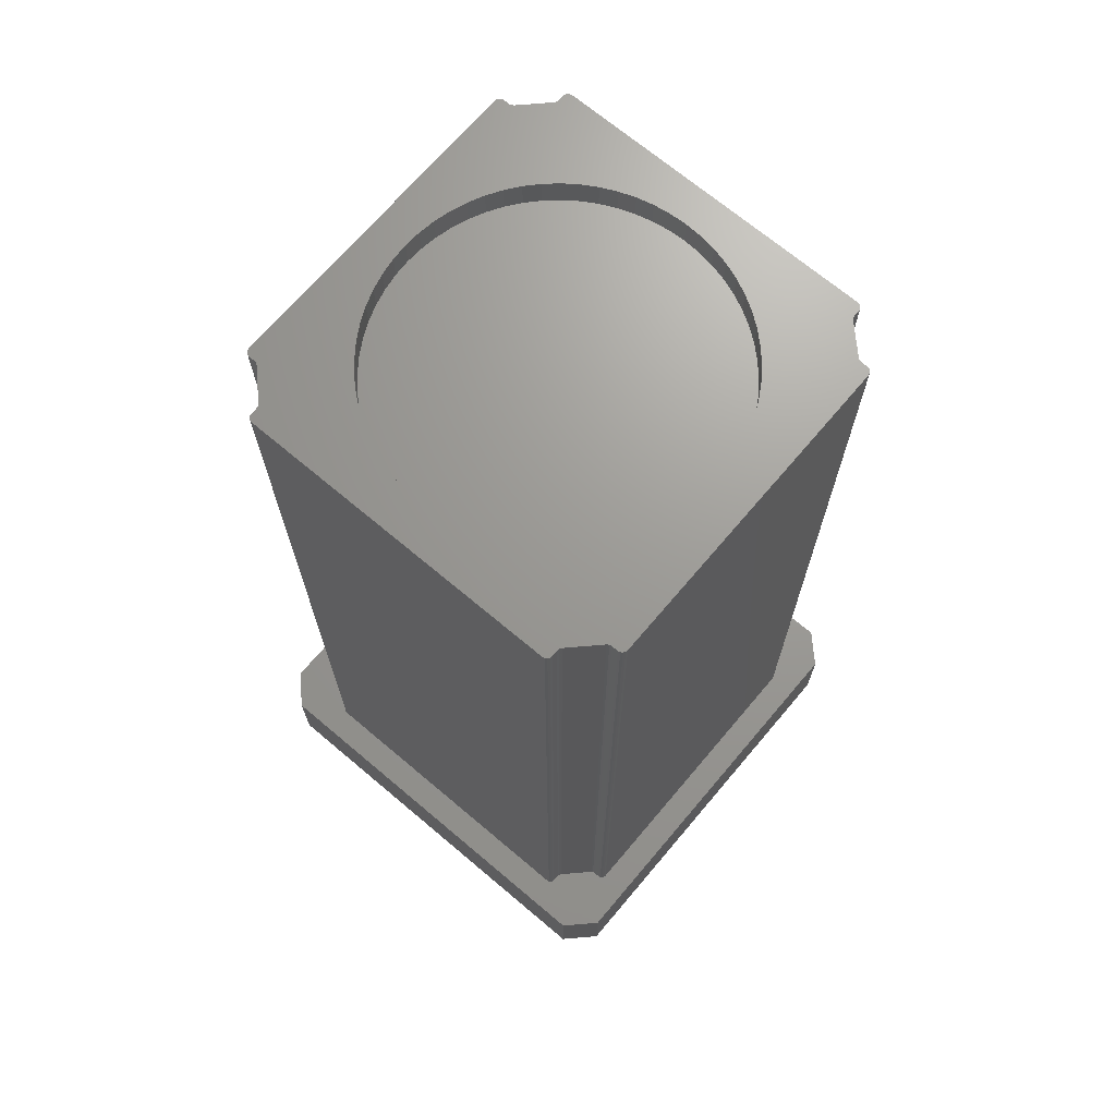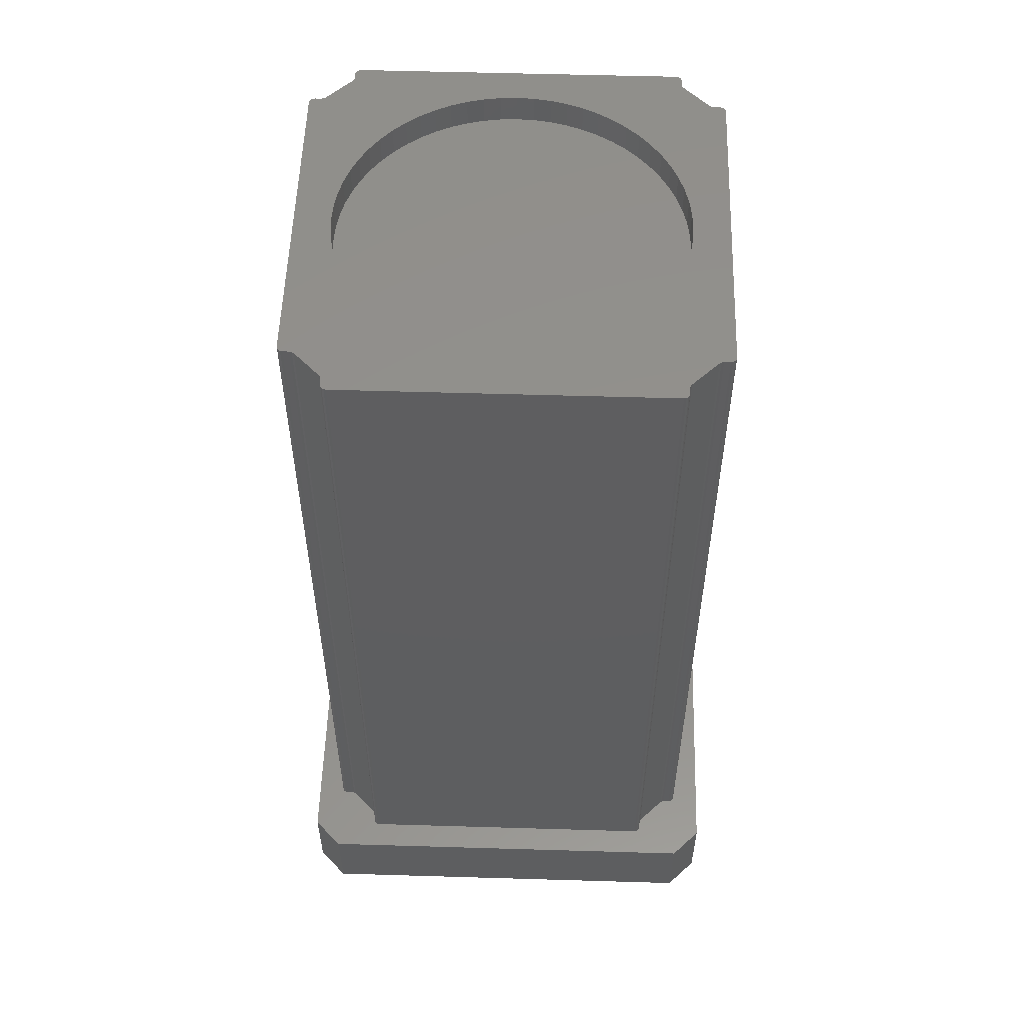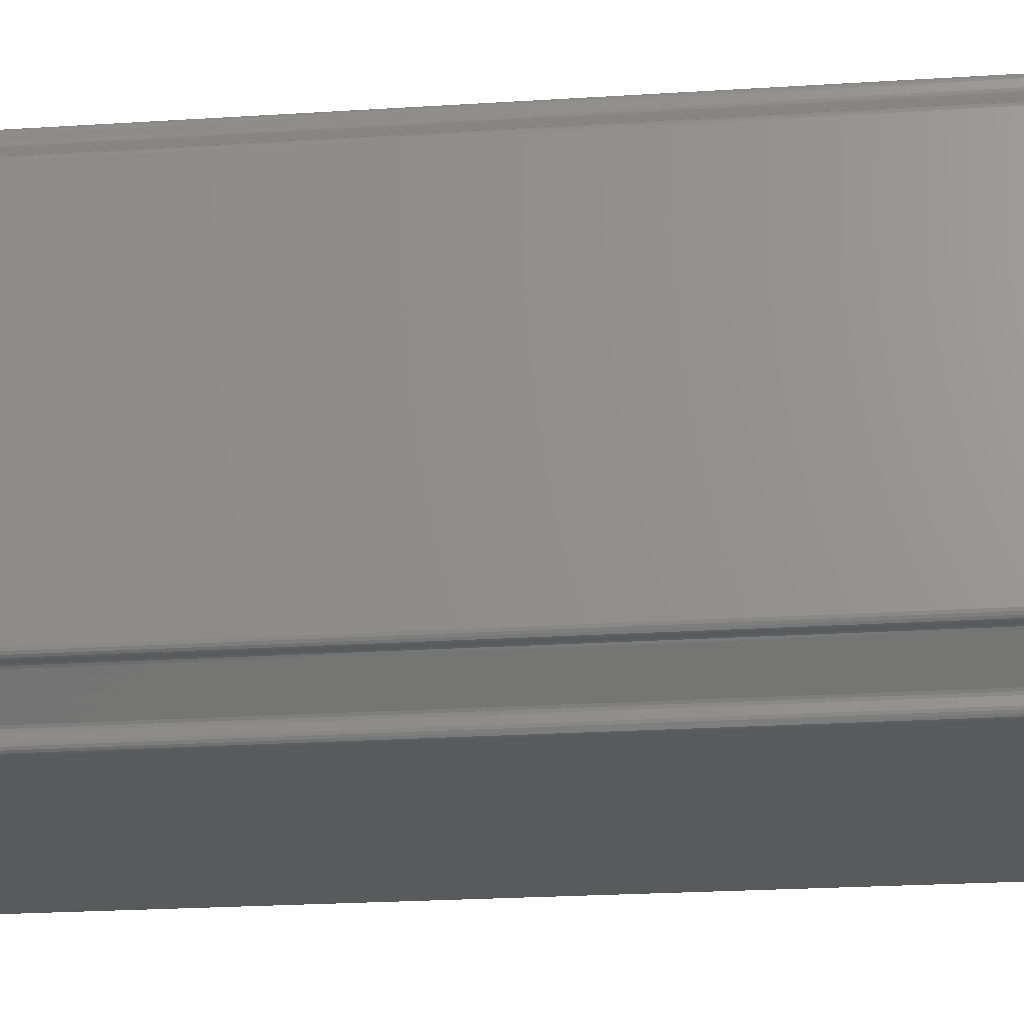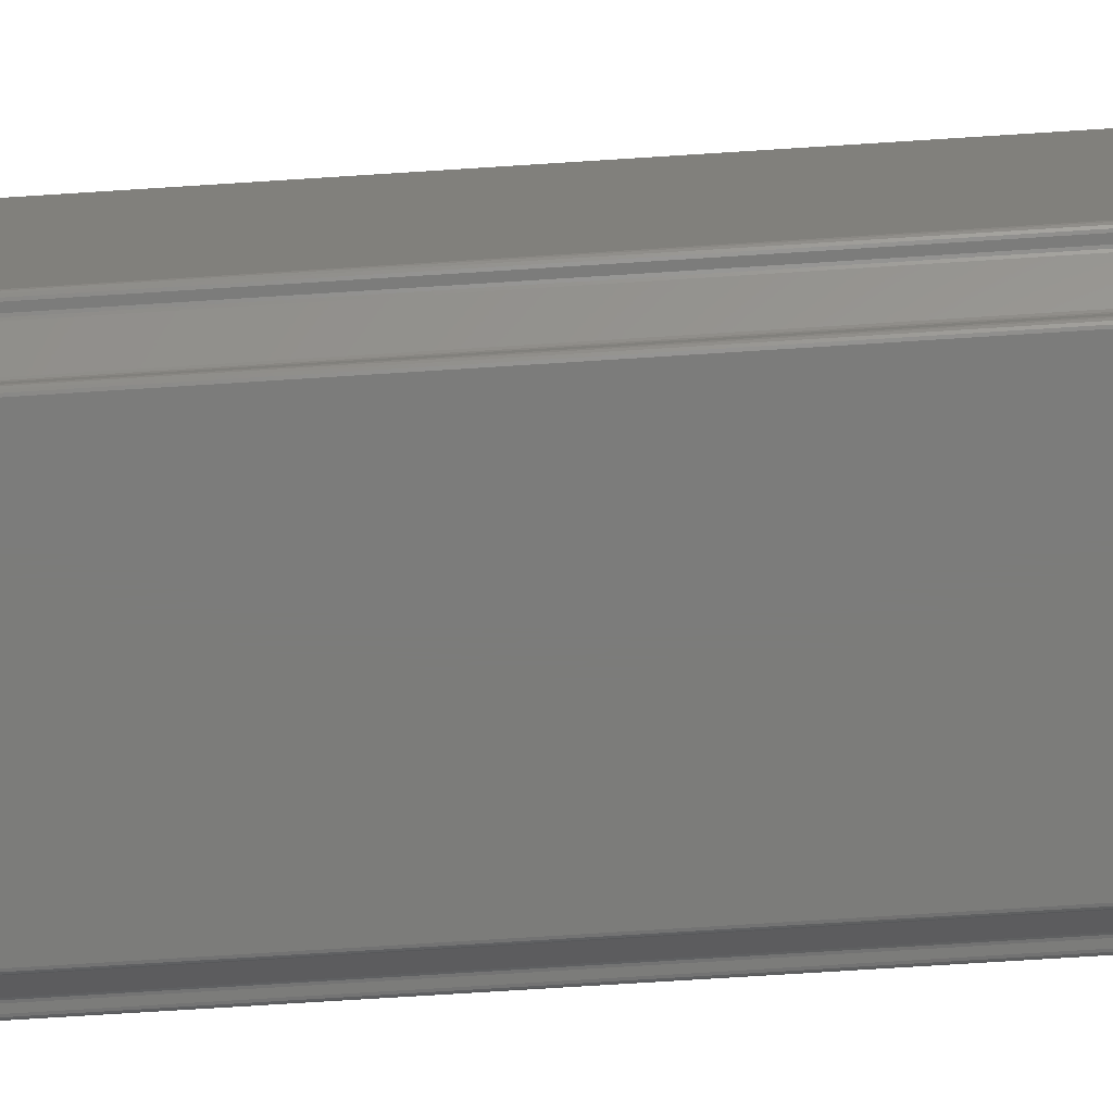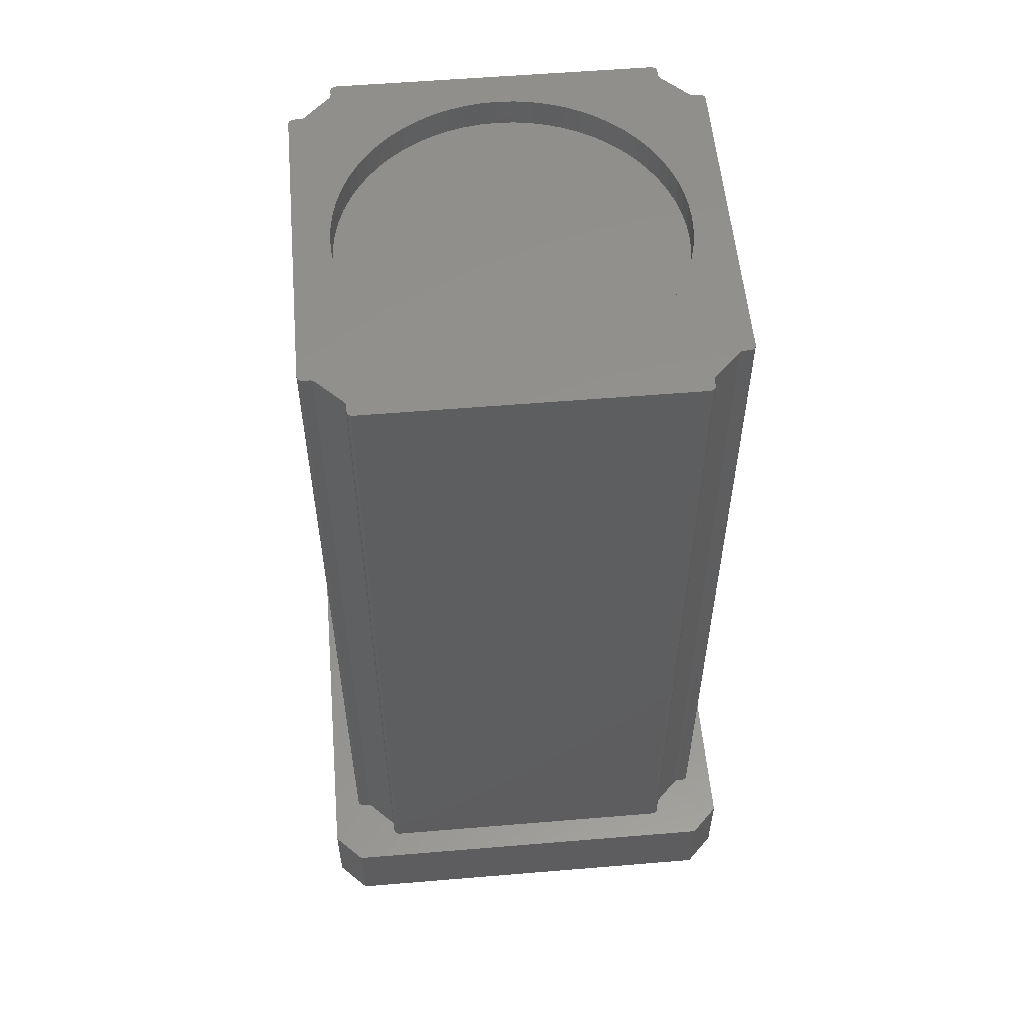
<metadata>
{"format":"stl","ext":"stl","renderer":"f3d","projection":"perspective","resolution":1024,"background":"white","views":[{"elev":69.5,"azim":-49.8,"up":"+Y"},{"elev":54.6,"azim":1.8,"up":"+Y"},{"elev":-22.9,"azim":96.3,"up":"+Z"},{"elev":-75.3,"azim":-86.4,"up":"+Z"},{"elev":55.6,"azim":85.0,"up":"+Y"}]}
</metadata>
<code>
# stl→obj: 273 verts, 540 faces
v -58.09 30 66.91
v -72.5 30 82.5
v -57.5 30 70.5
v -57.65 30 67.56
v -57.5 30 68.33
v -82.5 30 72.5
v -66.91 30 58.09
v -57.35 30 71.27
v -55.5 30 72.5
v -56.27 30 72.35
v -56.91 30 71.91
v 55.5 30 72.5
v -71.27 30 57.35
v -70.5 30 57.5
v -72.35 30 56.27
v -72.5 30 55.5
v -71.91 30 56.91
v -67.56 30 57.65
v -68.33 30 57.5
v -72.5 30 -55.5
v 72.5 30 82.5
v 56.27 30 72.35
v 57.35 30 71.27
v 56.91 30 71.91
v 82.5 30 72.5
v 66.91 30 58.09
v 57.5 30 68.33
v 57.5 30 70.5
v 58.09 30 66.91
v 57.65 30 67.56
v 70.5 30 57.5
v 68.33 30 57.5
v 67.56 30 57.65
v 71.27 30 57.35
v 72.5 30 55.5
v 72.35 30 56.27
v 71.91 30 56.91
v 72.5 30 -55.5
v -82.5 30 -72.5
v -72.35 30 -56.27
v -71.27 30 -57.35
v -70.5 30 -57.5
v -71.91 30 -56.91
v -66.91 30 -58.09
v -68.33 30 -57.5
v -67.56 30 -57.65
v -58.09 30 -66.91
v -57.65 30 -67.56
v -57.5 30 -68.33
v -57.5 30 -70.5
v -72.5 30 -82.5
v -57.35 30 -71.27
v -56.91 30 -71.91
v -56.27 30 -72.35
v -55.5 30 -72.5
v 72.5 30 -82.5
v 66.91 30 -58.09
v 67.56 30 -57.65
v 68.33 30 -57.5
v 70.5 30 -57.5
v 82.5 30 -72.5
v 72.35 30 -56.27
v 71.27 30 -57.35
v 71.91 30 -56.91
v 58.09 30 -66.91
v 56.91 30 -71.91
v 57.35 30 -71.27
v 55.5 30 -72.5
v 56.27 30 -72.35
v 57.5 30 -70.5
v 57.5 30 -68.33
v 57.65 30 -67.56
v -82.5 0 -72.5
v -82.5 0 72.5
v -72.5 0 82.5
v 72.5 0 82.5
v 82.5 0 72.5
v 82.5 0 -72.5
v 72.5 0 -82.5
v -72.5 0 -82.5
v 72.5 330 55.5
v 72.5 330 -55.5
v 70.5 330 -57.5
v 68.33 330 -57.5
v 66.91 330 -58.09
v 58.09 330 -66.91
v 57.5 330 -68.33
v 57.5 330 -70.5
v 55.5 330 -72.5
v -55.5 330 -72.5
v -57.5 330 -70.5
v -57.5 330 -68.33
v -58.09 330 -66.91
v -66.91 330 -58.09
v -68.33 330 -57.5
v -70.5 330 -57.5
v -72.5 330 -55.5
v -72.5 330 55.5
v -70.5 330 57.5
v -68.33 330 57.5
v -66.91 330 58.09
v -58.09 330 66.91
v -57.5 330 68.33
v -57.5 330 70.5
v -55.5 330 72.5
v 55.5 330 72.5
v 57.5 330 70.5
v 57.5 330 68.33
v 58.09 330 66.91
v 66.91 330 58.09
v 68.33 330 57.5
v 70.5 330 57.5
v -38.06 330 -46.38
v -57.65 330 -67.56
v -33.33 330 -49.89
v -46.38 330 -38.06
v -67.56 330 -57.65
v -42.43 330 -42.43
v -57.35 330 -71.27
v -56.91 330 -71.91
v -56.27 330 -72.35
v -17.42 330 -57.42
v -11.71 330 -58.85
v -22.96 330 -55.43
v -5.881 330 -59.71
v 7.348e-15 330 -60
v -71.91 330 -56.91
v -71.27 330 -57.35
v -72.35 330 -56.27
v -52.92 330 -28.28
v -55.43 330 -22.96
v -49.89 330 -33.33
v -57.42 330 -17.42
v -60 330 -1.102e-14
v -59.71 330 -5.881
v -58.85 330 -11.71
v -28.28 330 -52.92
v 56.27 330 -72.35
v 56.91 330 -71.91
v 57.35 330 -71.27
v 5.881 330 -59.71
v 11.71 330 -58.85
v 17.42 330 -57.42
v 33.33 330 -49.89
v 57.65 330 -67.56
v 38.06 330 -46.38
v 46.38 330 -38.06
v 67.56 330 -57.65
v 42.43 330 -42.43
v 22.96 330 -55.43
v 28.28 330 -52.92
v 49.89 330 -33.33
v 52.92 330 -28.28
v 71.91 330 -56.91
v 71.27 330 -57.35
v 72.35 330 -56.27
v 55.43 330 -22.96
v 57.42 330 -17.42
v 58.85 330 -11.71
v 59.71 330 -5.881
v 60 330 3.674e-15
v -58.85 330 11.71
v -59.71 330 5.881
v -55.43 330 22.96
v -57.42 330 17.42
v -72.35 330 56.27
v -71.27 330 57.35
v -71.91 330 56.91
v -52.92 330 28.28
v -67.56 330 57.65
v -49.89 330 33.33
v -42.43 330 42.43
v -46.38 330 38.06
v -57.65 330 67.56
v -33.33 330 49.89
v -38.06 330 46.38
v -22.96 330 55.43
v -28.28 330 52.92
v -11.71 330 58.85
v -17.42 330 57.42
v -1.47e-14 330 60
v -5.881 330 59.71
v -56.91 330 71.91
v -56.27 330 72.35
v -57.35 330 71.27
v 46.38 330 38.06
v 67.56 330 57.65
v 49.89 330 33.33
v 52.92 330 28.28
v 33.33 330 49.89
v 28.28 330 52.92
v 42.43 330 42.43
v 38.06 330 46.38
v 57.65 330 67.56
v 58.85 330 11.71
v 57.42 330 17.42
v 59.71 330 5.881
v 55.43 330 22.96
v 71.91 330 56.91
v 72.35 330 56.27
v 22.96 330 55.43
v 17.42 330 57.42
v 11.71 330 58.85
v 5.881 330 59.71
v 56.27 330 72.35
v 56.91 330 71.91
v 57.35 330 71.27
v 71.27 330 57.35
v 5.881 320 59.71
v -1.47e-14 320 60
v 17.42 320 57.42
v 11.71 320 58.85
v 28.28 320 52.92
v 22.96 320 55.43
v 38.06 320 46.38
v 33.33 320 49.89
v 46.38 320 38.06
v 42.43 320 42.43
v 52.92 320 28.28
v 49.89 320 33.33
v 57.42 320 17.42
v 55.43 320 22.96
v 59.71 320 5.881
v 58.85 320 11.71
v 59.71 320 -5.881
v 60 320 3.674e-15
v 57.42 320 -17.42
v 58.85 320 -11.71
v 52.92 320 -28.28
v 55.43 320 -22.96
v 46.38 320 -38.06
v 49.89 320 -33.33
v 38.06 320 -46.38
v 42.43 320 -42.43
v 28.28 320 -52.92
v 33.33 320 -49.89
v 17.42 320 -57.42
v 22.96 320 -55.43
v 5.881 320 -59.71
v 11.71 320 -58.85
v 7.348e-15 320 -60
v -5.881 320 -59.71
v -17.42 320 -57.42
v -11.71 320 -58.85
v -28.28 320 -52.92
v -22.96 320 -55.43
v -38.06 320 -46.38
v -33.33 320 -49.89
v -46.38 320 -38.06
v -42.43 320 -42.43
v -52.92 320 -28.28
v -49.89 320 -33.33
v -57.42 320 -17.42
v -55.43 320 -22.96
v -59.71 320 -5.881
v -58.85 320 -11.71
v -59.71 320 5.881
v -60 320 -1.102e-14
v -57.42 320 17.42
v -58.85 320 11.71
v -52.92 320 28.28
v -55.43 320 22.96
v -46.38 320 38.06
v -49.89 320 33.33
v -38.06 320 46.38
v -42.43 320 42.43
v -28.28 320 52.92
v -33.33 320 49.89
v -17.42 320 57.42
v -22.96 320 55.43
v -5.881 320 59.71
v -11.71 320 58.85
v 0 320 60
f 1 2 3
f 4 1 5
f 5 1 3
f 6 2 7
f 8 3 2
f 2 9 10
f 2 11 8
f 11 2 10
f 12 9 2
f 13 6 14
f 6 15 16
f 15 6 17
f 7 2 1
f 18 19 7
f 14 7 19
f 6 7 14
f 17 6 13
f 16 20 6
f 21 22 12
f 21 23 24
f 21 24 22
f 21 25 26
f 27 28 29
f 28 21 29
f 28 23 21
f 27 29 30
f 2 21 12
f 31 26 25
f 26 32 33
f 32 26 31
f 31 25 34
f 25 35 36
f 25 36 37
f 34 25 37
f 21 26 29
f 38 35 25
f 39 20 40
f 41 42 39
f 43 39 40
f 44 42 45
f 46 44 45
f 39 44 47
f 42 44 39
f 39 43 41
f 47 48 49
f 47 49 50
f 47 51 39
f 51 47 50
f 51 50 52
f 51 53 54
f 51 54 55
f 53 51 52
f 55 56 51
f 39 6 20
f 57 58 59
f 60 57 59
f 57 60 61
f 61 62 38
f 60 63 61
f 63 64 61
f 61 64 62
f 57 56 65
f 56 66 67
f 56 68 69
f 56 69 66
f 65 70 71
f 57 61 56
f 67 70 56
f 56 70 65
f 71 72 65
f 56 55 68
f 25 61 38
f 39 73 74
f 74 6 39
f 6 74 75
f 75 2 6
f 2 75 76
f 76 21 2
f 21 76 77
f 77 25 21
f 25 77 78
f 78 61 25
f 61 78 79
f 79 56 61
f 56 79 80
f 80 51 56
f 51 80 73
f 73 39 51
f 79 76 75
f 78 77 76
f 75 74 73
f 73 80 79
f 78 76 79
f 79 75 73
f 81 35 38
f 38 82 81
f 83 60 59
f 59 84 83
f 85 57 65
f 65 86 85
f 87 71 70
f 70 88 87
f 89 68 55
f 55 90 89
f 91 50 49
f 49 92 91
f 93 47 44
f 44 94 93
f 95 45 42
f 42 96 95
f 97 20 16
f 16 98 97
f 99 14 19
f 19 100 99
f 101 7 1
f 1 102 101
f 103 5 3
f 3 104 103
f 105 9 12
f 12 106 105
f 107 28 27
f 27 108 107
f 109 29 26
f 26 110 109
f 111 32 31
f 31 112 111
f 113 114 93
f 90 114 115
f 95 96 97
f 116 94 117
f 117 95 97
f 118 93 94
f 119 91 120
f 90 121 120
f 90 120 91
f 122 123 90
f 122 90 124
f 125 90 123
f 92 114 90
f 91 92 90
f 90 125 126
f 127 96 128
f 129 97 127
f 130 97 131
f 117 97 132
f 97 133 131
f 134 135 97
f 136 133 97
f 135 136 97
f 97 98 134
f 115 114 113
f 124 90 137
f 137 90 115
f 130 132 97
f 118 94 116
f 116 117 132
f 93 118 113
f 127 97 96
f 138 89 139
f 88 140 139
f 88 139 89
f 126 141 89
f 142 143 89
f 141 142 89
f 89 90 126
f 144 145 89
f 87 88 89
f 146 86 145
f 87 89 145
f 147 148 85
f 82 83 84
f 84 148 82
f 85 86 149
f 143 150 89
f 144 89 151
f 149 86 146
f 146 145 144
f 148 147 152
f 152 153 82
f 152 82 148
f 147 85 149
f 154 155 156
f 82 156 155
f 82 155 83
f 157 158 82
f 159 160 82
f 158 159 82
f 153 157 82
f 82 160 161
f 151 89 150
f 162 163 98
f 164 165 98
f 162 98 165
f 98 166 167
f 168 167 166
f 164 98 169
f 163 134 98
f 98 170 171
f 171 169 98
f 101 172 173
f 173 171 170
f 174 175 176
f 105 177 178
f 178 175 105
f 176 172 102
f 167 99 98
f 170 98 100
f 102 172 101
f 101 173 170
f 105 175 174
f 103 104 105
f 174 103 105
f 174 176 102
f 179 180 105
f 181 182 105
f 179 105 182
f 183 184 104
f 105 104 184
f 180 177 105
f 183 104 185
f 181 105 106
f 100 98 99
f 186 187 188
f 189 188 81
f 188 187 81
f 106 190 191
f 109 192 193
f 193 190 194
f 110 186 192
f 195 196 81
f 161 197 81
f 195 81 197
f 189 81 198
f 199 81 112
f 200 81 199
f 198 81 196
f 161 81 82
f 191 201 106
f 106 202 203
f 194 106 108
f 106 194 190
f 203 204 106
f 106 205 206
f 106 206 107
f 108 106 107
f 204 181 106
f 207 107 206
f 111 81 187
f 208 199 112
f 81 111 112
f 110 192 109
f 109 193 194
f 186 110 187
f 202 106 201
f 204 209 210
f 202 211 212
f 203 212 209
f 191 213 214
f 193 215 216
f 190 216 213
f 201 214 211
f 186 217 218
f 189 219 220
f 188 220 217
f 196 221 222
f 197 223 224
f 195 224 221
f 198 222 219
f 192 218 215
f 160 225 226
f 158 227 228
f 159 228 225
f 153 229 230
f 147 231 232
f 152 232 229
f 157 230 227
f 146 233 234
f 151 235 236
f 144 236 233
f 143 237 238
f 141 239 240
f 142 240 237
f 150 238 235
f 149 234 231
f 161 226 223
f 210 181 204
f 212 203 202
f 203 209 204
f 214 201 191
f 216 190 193
f 190 213 191
f 201 211 202
f 218 192 186
f 220 188 189
f 188 217 186
f 222 198 196
f 224 195 197
f 195 221 196
f 198 219 189
f 192 215 193
f 226 161 160
f 228 159 158
f 159 225 160
f 230 157 153
f 232 152 147
f 152 229 153
f 157 227 158
f 234 149 146
f 236 144 151
f 144 233 146
f 238 150 143
f 240 142 141
f 142 237 143
f 150 235 151
f 149 231 147
f 161 223 197
f 239 126 241
f 182 181 210
f 125 242 241
f 122 243 244
f 123 244 242
f 137 245 246
f 113 247 248
f 115 248 245
f 124 246 243
f 116 249 250
f 130 251 252
f 132 252 249
f 133 253 254
f 135 255 256
f 136 256 253
f 131 254 251
f 118 250 247
f 163 257 258
f 165 259 260
f 162 260 257
f 169 261 262
f 173 263 264
f 171 264 261
f 164 262 259
f 176 265 266
f 178 267 268
f 175 268 265
f 180 269 270
f 182 271 272
f 179 272 269
f 177 270 267
f 172 266 263
f 134 258 255
f 241 126 125
f 244 123 122
f 123 242 125
f 246 124 137
f 248 115 113
f 115 245 137
f 124 243 122
f 250 118 116
f 252 132 130
f 132 249 116
f 254 131 133
f 256 136 135
f 136 253 133
f 131 251 130
f 118 247 113
f 258 134 163
f 260 162 165
f 162 257 163
f 262 164 169
f 264 171 173
f 171 261 169
f 164 259 165
f 266 172 176
f 268 175 178
f 175 265 176
f 270 177 180
f 272 179 182
f 179 269 180
f 177 267 178
f 172 263 173
f 134 255 135
f 182 210 271
f 239 141 126
f 245 248 247
f 245 247 244
f 247 252 244
f 243 245 244
f 246 245 243
f 237 242 244
f 247 250 249
f 254 253 256
f 255 258 256
f 228 244 256
f 252 254 256
f 251 254 252
f 244 252 256
f 247 249 252
f 267 228 256
f 239 241 237
f 237 240 239
f 237 228 235
f 238 237 235
f 233 236 235
f 235 234 233
f 237 241 242
f 231 234 232
f 230 229 232
f 232 234 230
f 227 230 228
f 230 234 235
f 228 230 235
f 228 237 244
f 228 226 225
f 257 256 258
f 257 260 262
f 259 262 260
f 257 262 261
f 261 264 263
f 263 266 261
f 257 261 267
f 268 261 266
f 268 267 261
f 272 228 267
f 272 267 270
f 216 228 272
f 271 273 272
f 272 270 269
f 268 266 265
f 209 272 273
f 219 218 220
f 218 217 220
f 219 222 224
f 223 226 224
f 224 228 219
f 222 221 224
f 224 226 228
f 212 211 216
f 228 216 219
f 216 211 214
f 215 218 216
f 218 219 216
f 214 213 216
f 212 216 272
f 272 209 212
f 256 257 267
f 81 200 36
f 81 36 35
f 200 199 37
f 200 37 36
f 208 112 31
f 37 199 34
f 31 34 208
f 34 199 208
f 32 187 33
f 111 187 32
f 187 110 33
f 26 33 110
f 29 194 30
f 109 194 29
f 194 108 30
f 27 30 108
f 107 207 23
f 107 23 28
f 207 206 24
f 207 24 23
f 205 106 12
f 24 206 22
f 12 22 205
f 22 206 205
f 105 184 10
f 105 10 9
f 184 183 11
f 184 11 10
f 185 104 3
f 11 183 8
f 3 8 185
f 8 183 185
f 5 174 4
f 103 174 5
f 174 102 4
f 1 4 102
f 7 170 18
f 101 170 7
f 170 100 18
f 19 18 100
f 99 167 13
f 99 13 14
f 17 13 167
f 17 167 168
f 166 98 16
f 17 168 15
f 16 15 166
f 15 168 166
f 95 46 45
f 117 46 95
f 117 94 46
f 44 46 94
f 47 114 48
f 93 114 47
f 114 92 48
f 49 48 92
f 91 119 52
f 91 52 50
f 90 55 54
f 120 121 54
f 52 119 53
f 54 53 120
f 121 90 54
f 53 119 120
f 89 138 69
f 89 69 68
f 138 139 66
f 138 66 69
f 140 88 70
f 66 139 67
f 70 67 140
f 67 139 140
f 71 145 72
f 87 145 71
f 145 86 72
f 65 72 86
f 148 84 59
f 85 148 57
f 58 57 148
f 59 58 148
f 83 155 60
f 155 63 60
f 63 155 154
f 63 154 64
f 156 82 38
f 64 154 62
f 38 62 156
f 62 154 156
f 97 129 40
f 97 40 20
f 96 42 41
f 127 128 41
f 40 129 43
f 41 43 127
f 128 96 41
f 43 129 127

</code>
